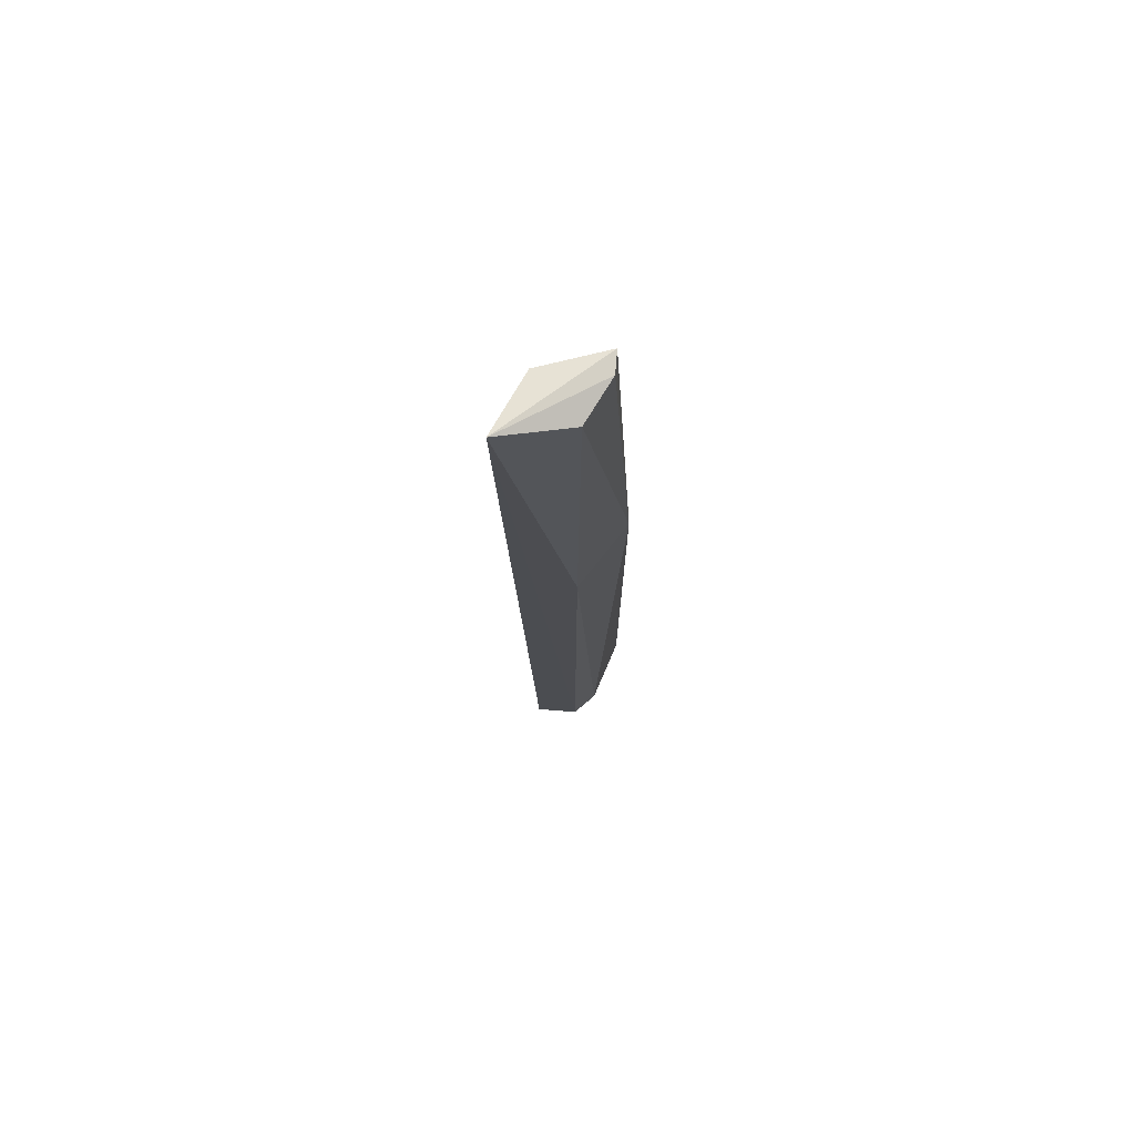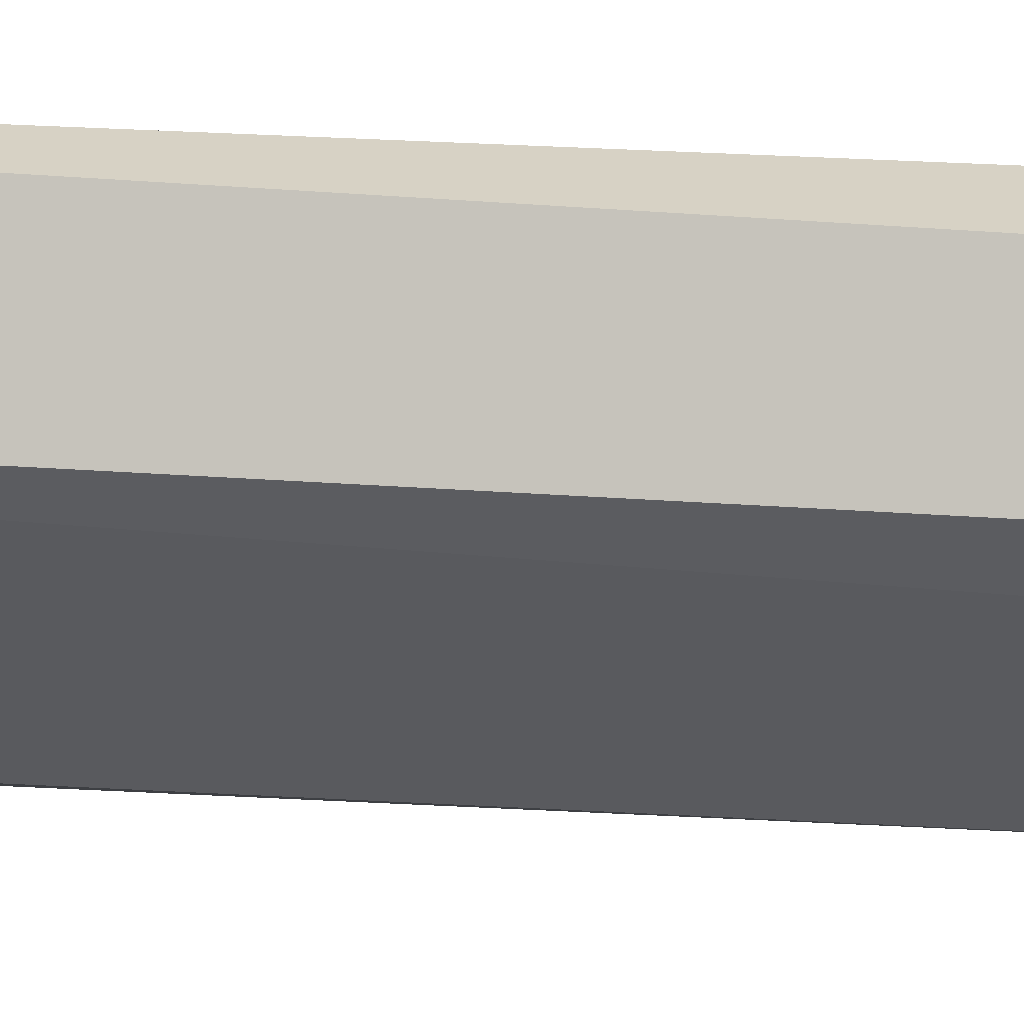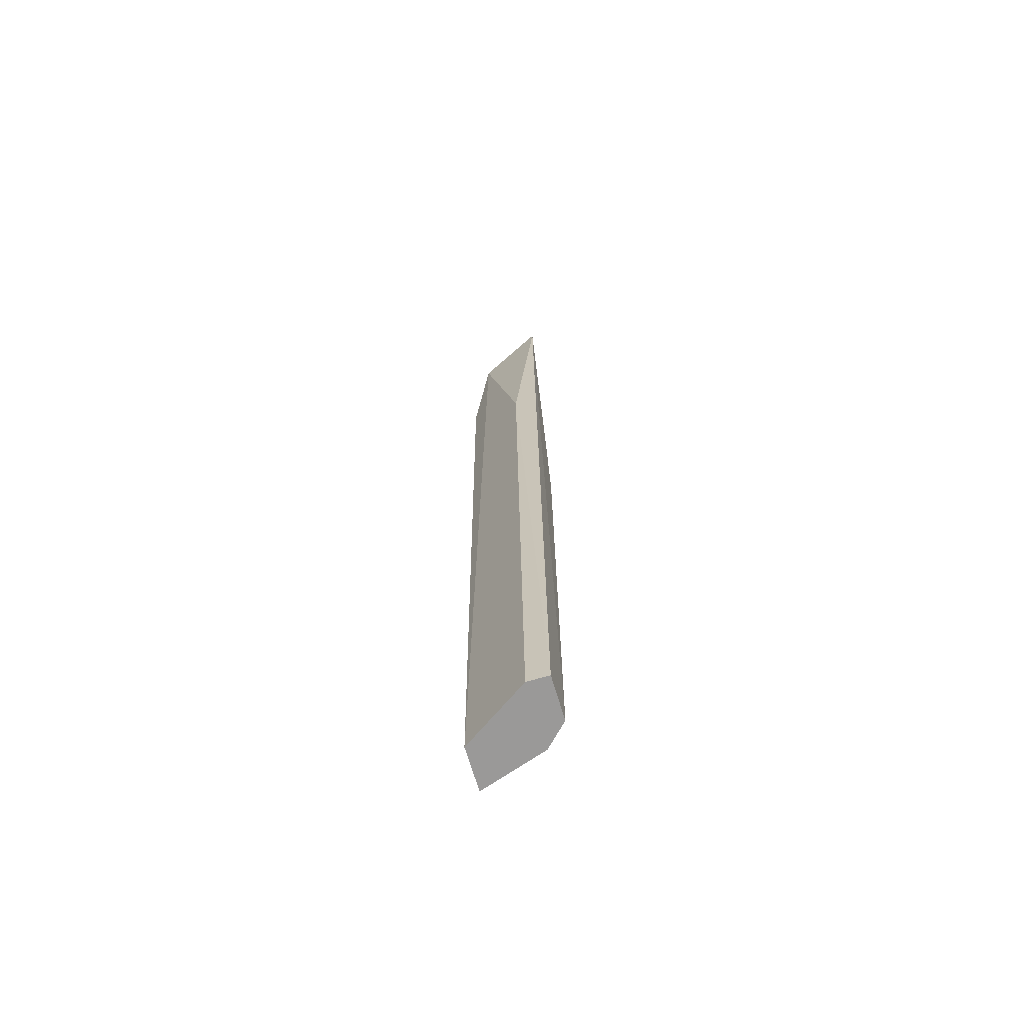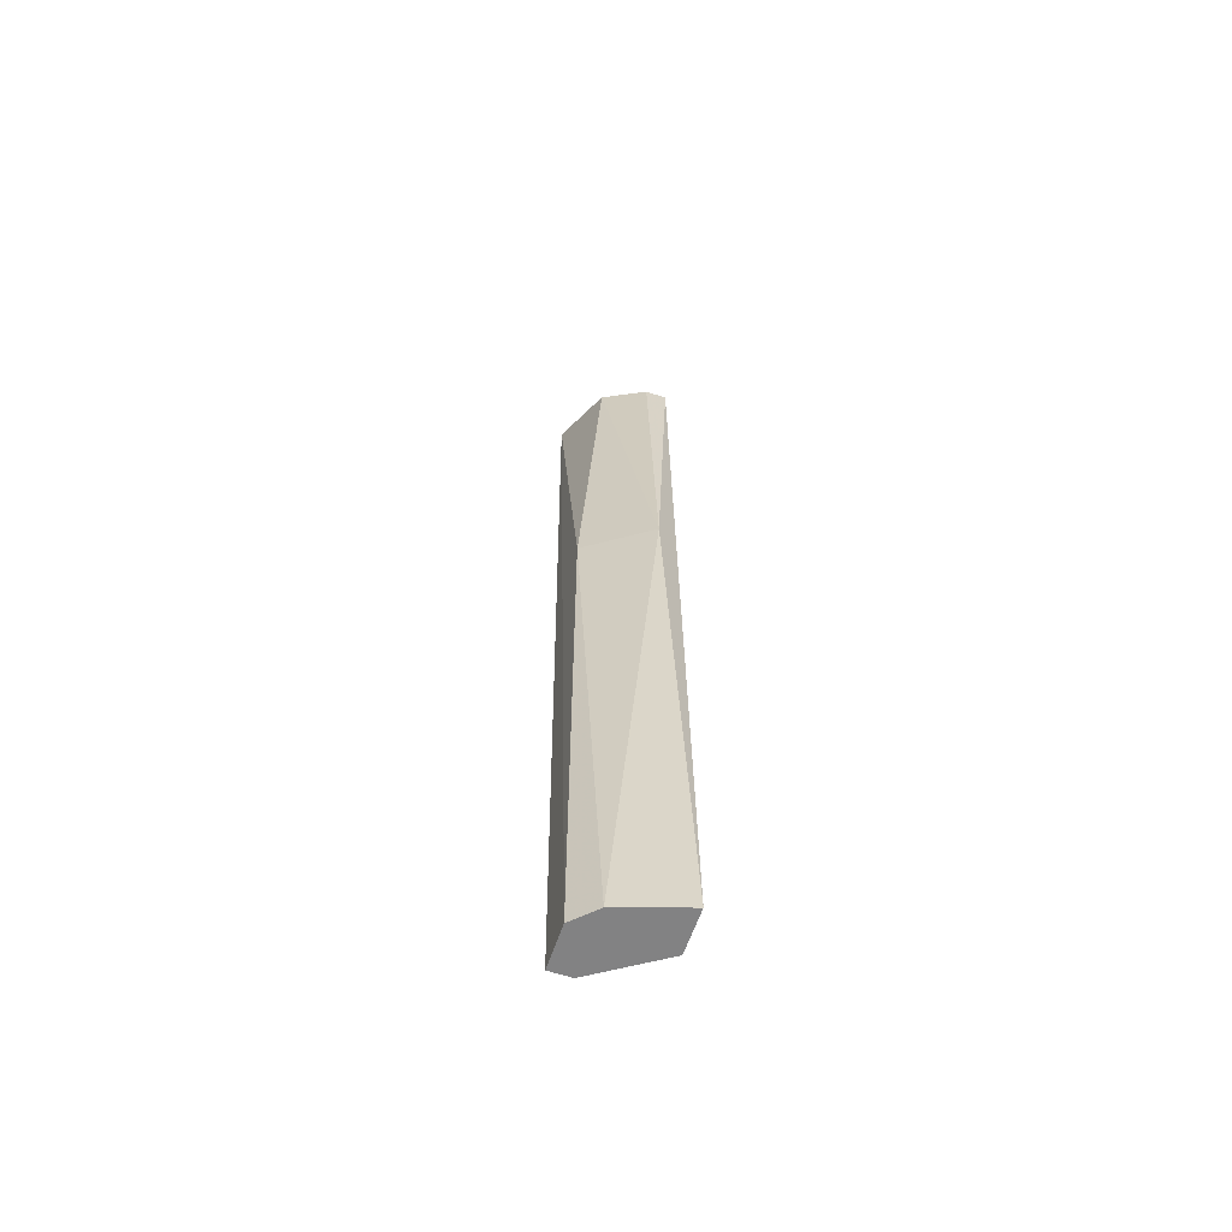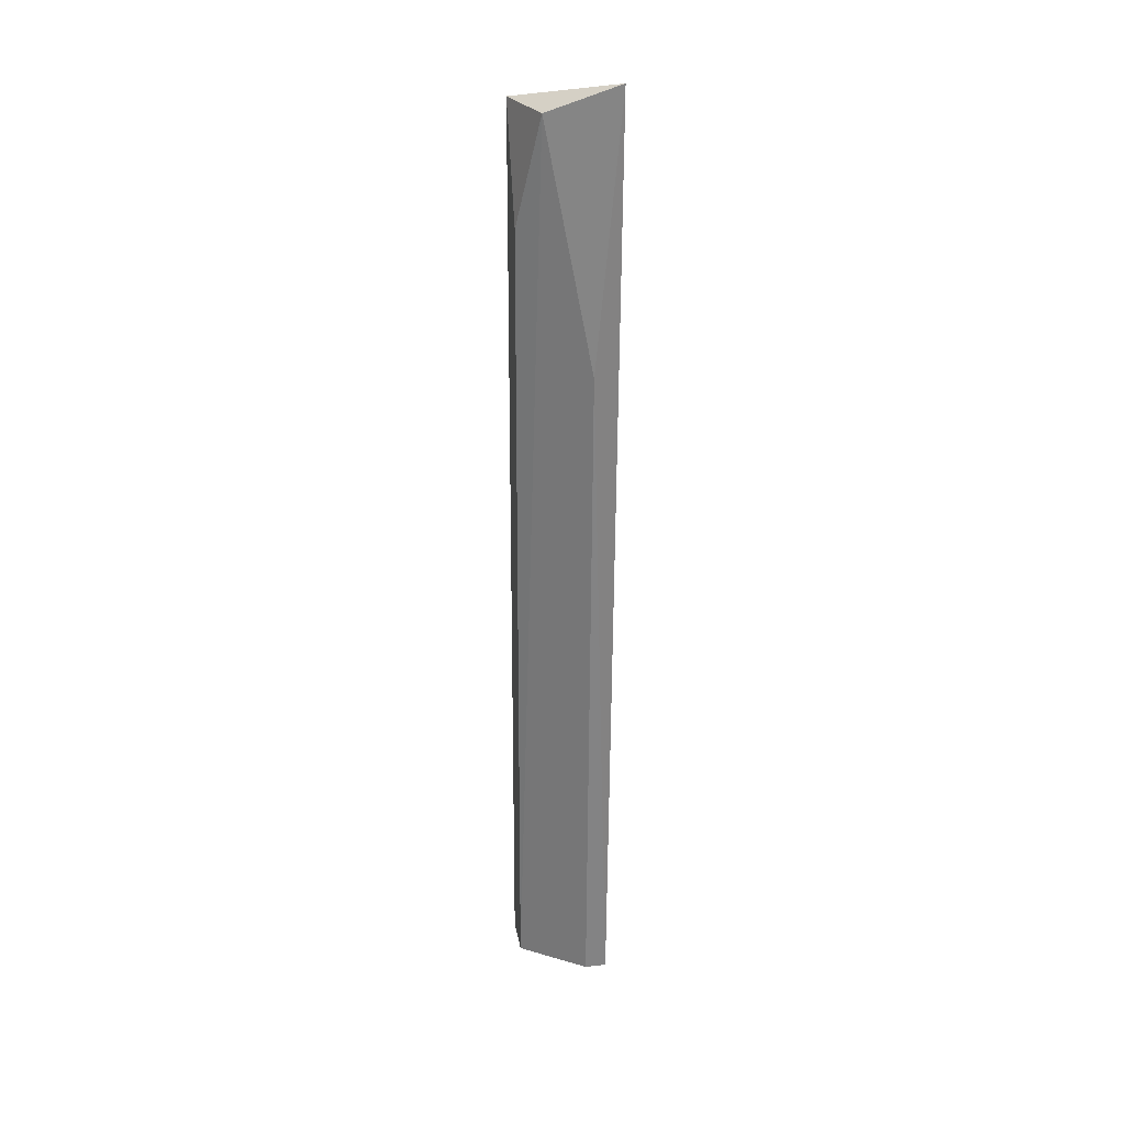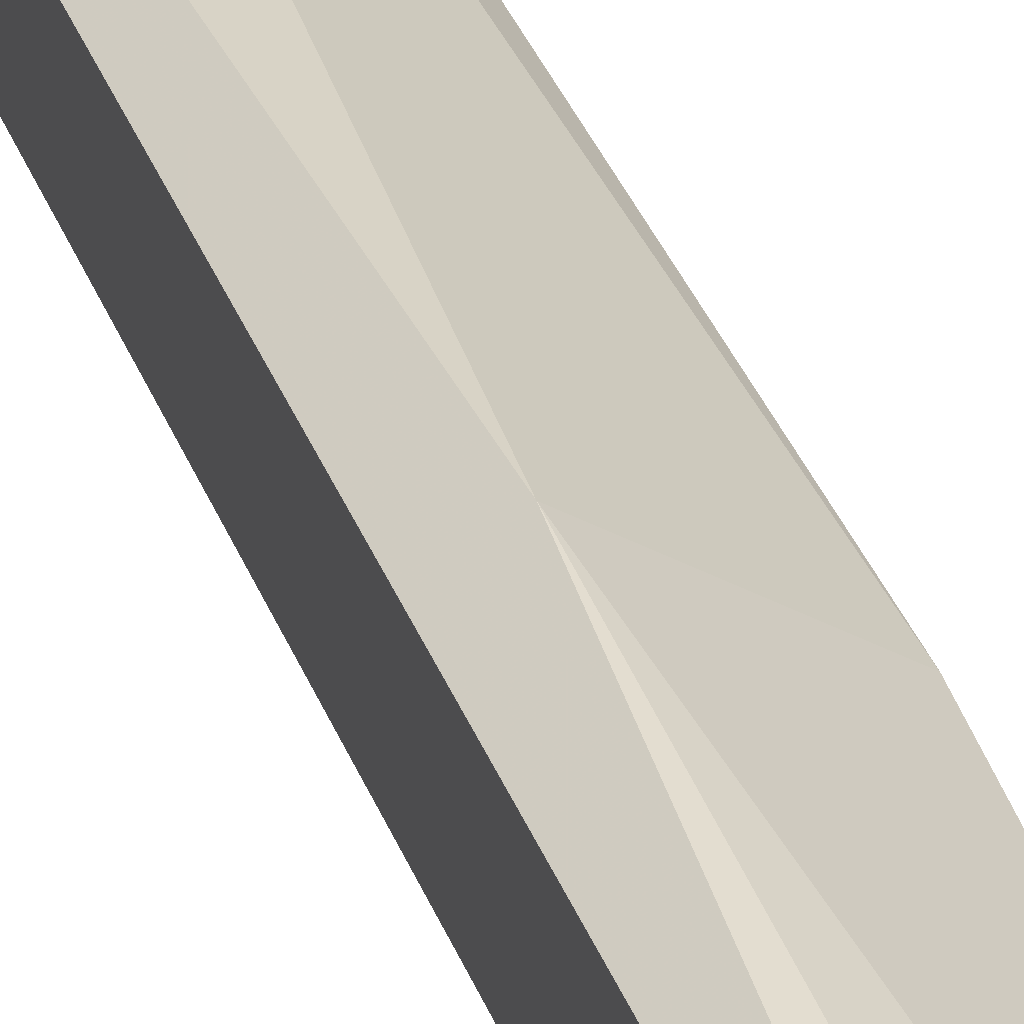
<metadata>
{"format":"obj","ext":"obj","renderer":"f3d","projection":"perspective","resolution":1024,"background":"white","views":[{"elev":73.9,"azim":94.6,"up":"+Z"},{"elev":-3.1,"azim":-113.3,"up":"+Y"},{"elev":-69.1,"azim":16.5,"up":"+Z"},{"elev":-60.8,"azim":161.4,"up":"+Z"},{"elev":27.4,"azim":-9.6,"up":"+Z"},{"elev":32.0,"azim":-17.9,"up":"+Y"}]}
</metadata>
<code>
v 0.0215 0.03465 0.0598
v 0.02413 0.02938 0.0453
v 0.02413 0.0307 0.003141
v 0.02545 0.03333 0.0374
v 0.02018 0.03597 0.003141
v 0.02018 0.03202 0.05321
v 0.02561 0.02918 0.06155
v 0.02545 0.03333 0.003141
v 0.02018 0.03333 0.003141
v 0.0215 0.03597 0.0374
v 0.02018 0.03465 0.0598
v 0.02413 0.03333 0.0598
v 0.02545 0.0307 0.003141
v 0.0215 0.0307 0.0598
v 0.02413 0.03465 0.003141
f 5 10 15
f 4 7 8
f 3 5 8
f 3 2 9
f 5 3 9
f 6 5 9
f 5 6 11
f 7 1 11
f 1 10 11
f 10 5 11
f 1 7 12
f 7 4 12
f 10 1 12
f 4 10 12
f 2 3 13
f 7 2 13
f 8 7 13
f 3 8 13
f 2 7 14
f 9 2 14
f 6 9 14
f 11 6 14
f 7 11 14
f 4 8 15
f 8 5 15
f 10 4 15

</code>
